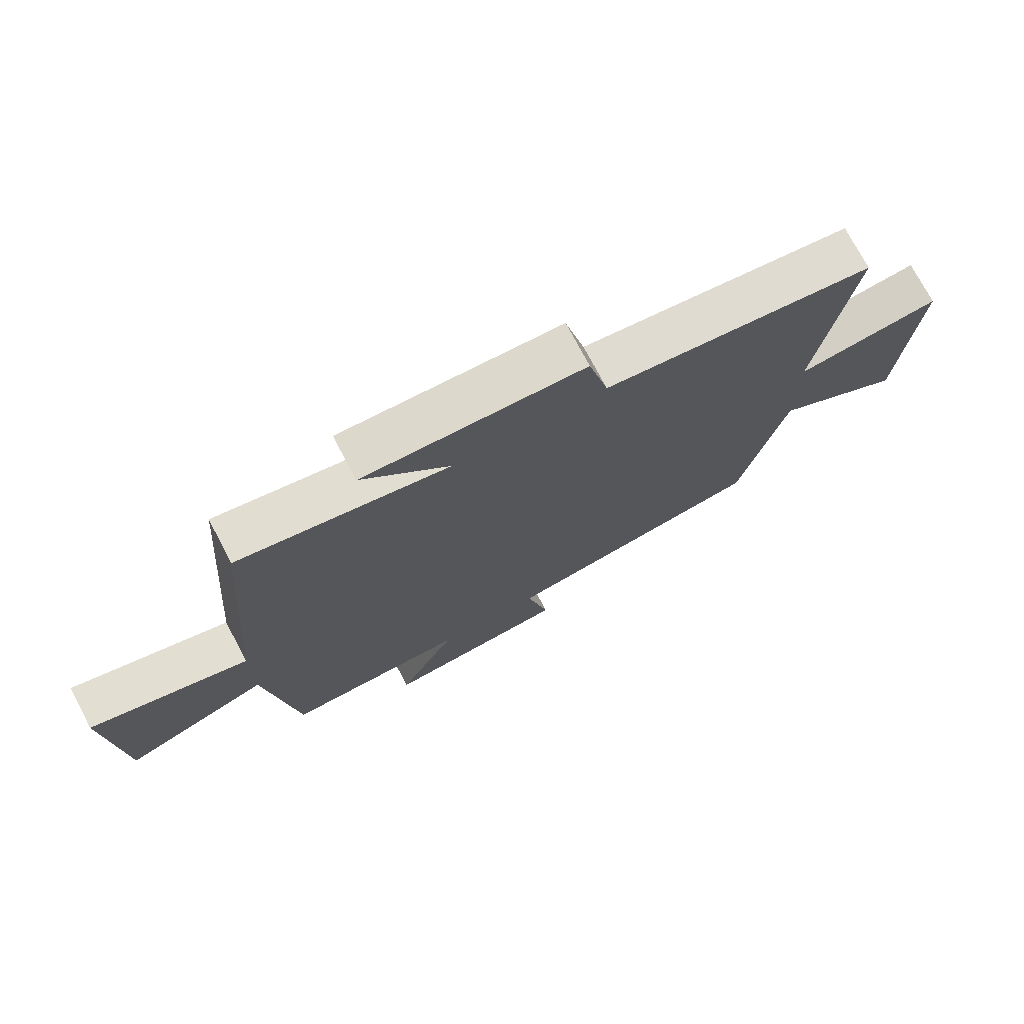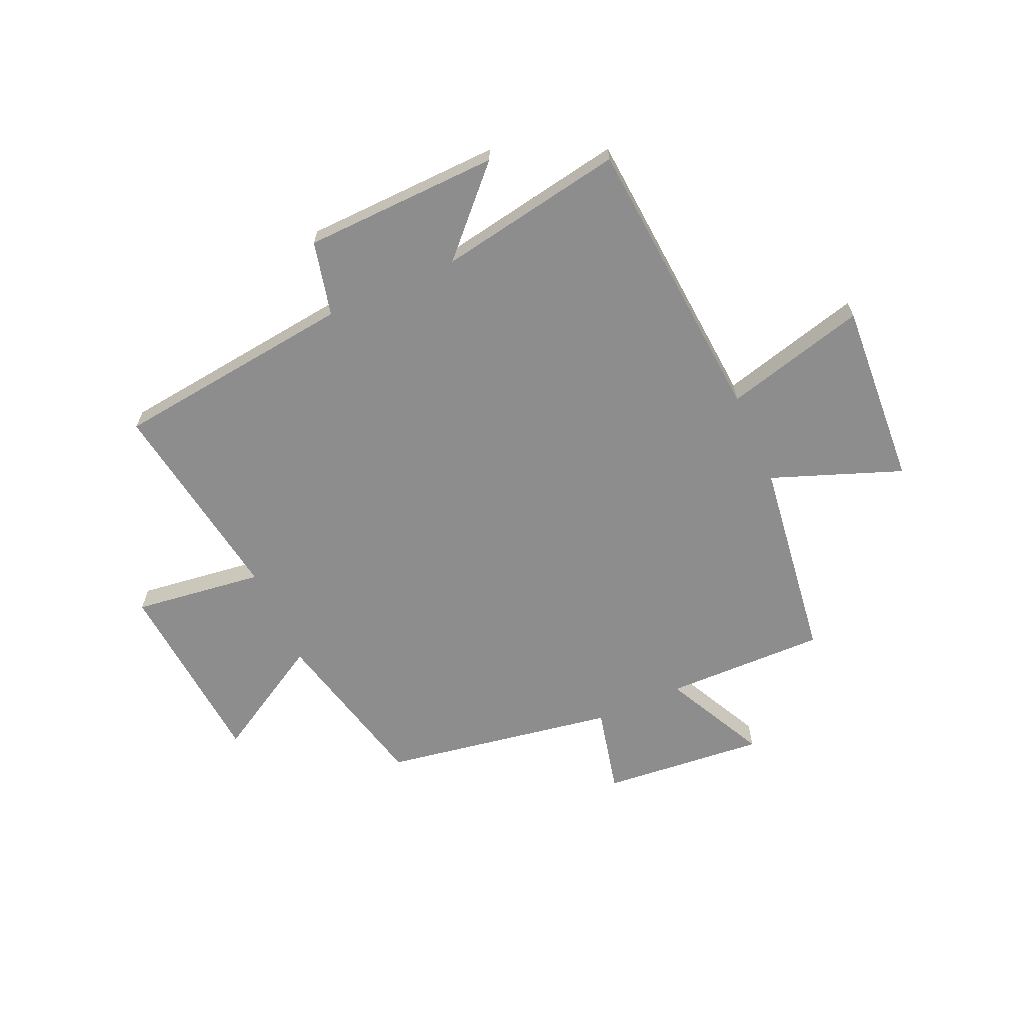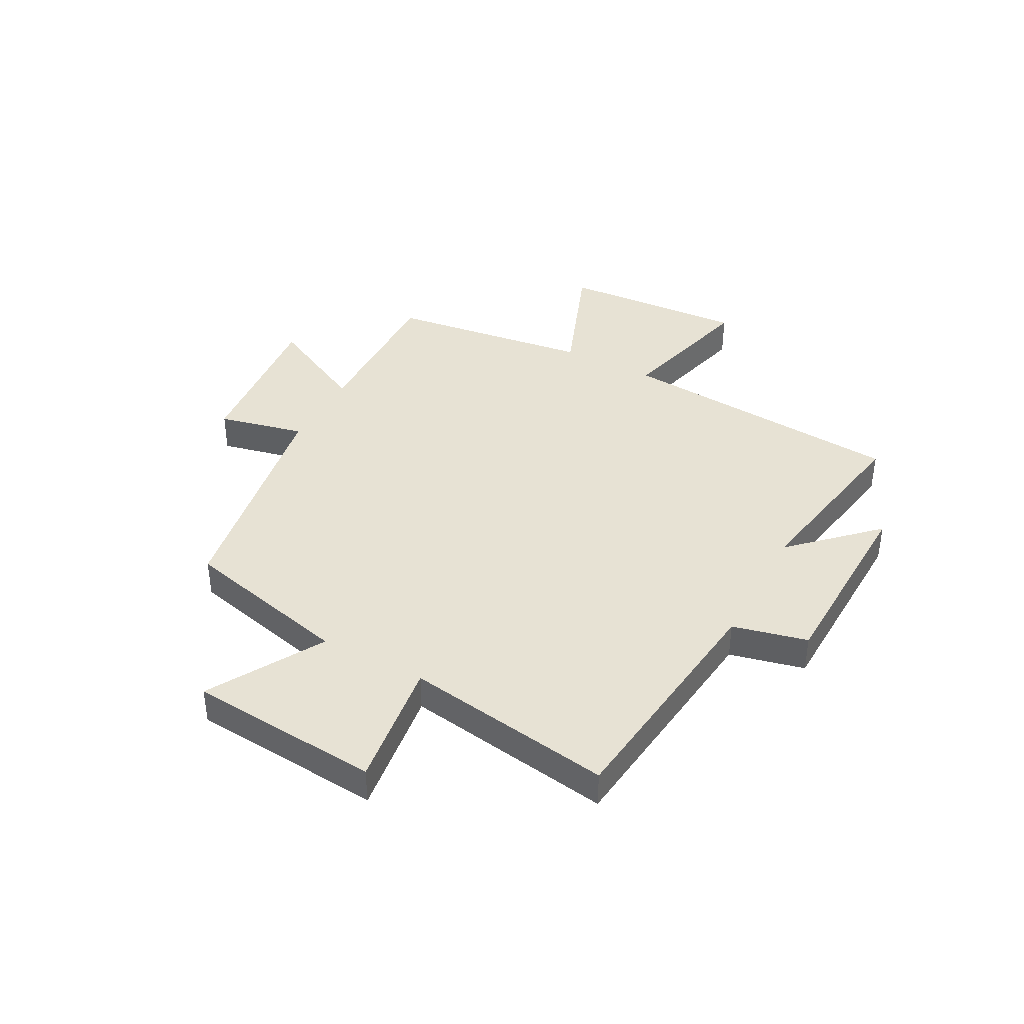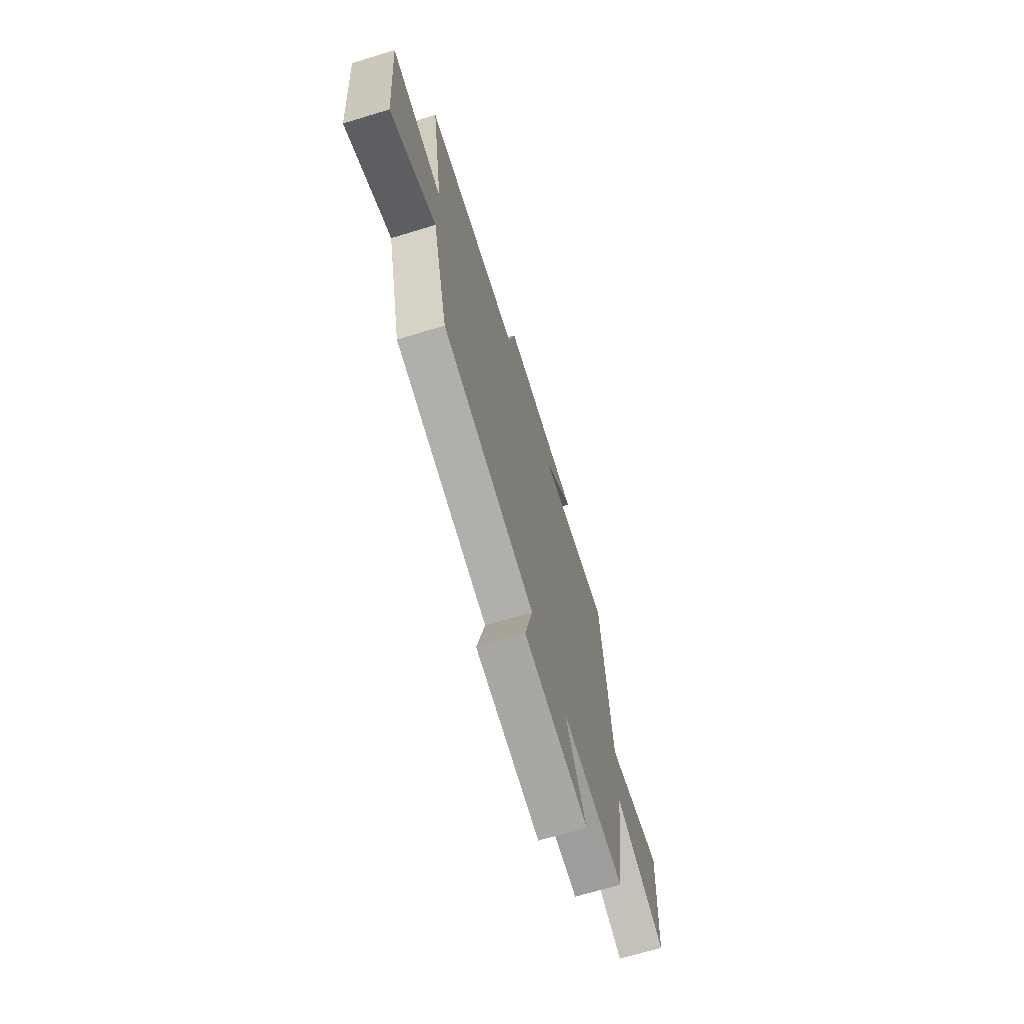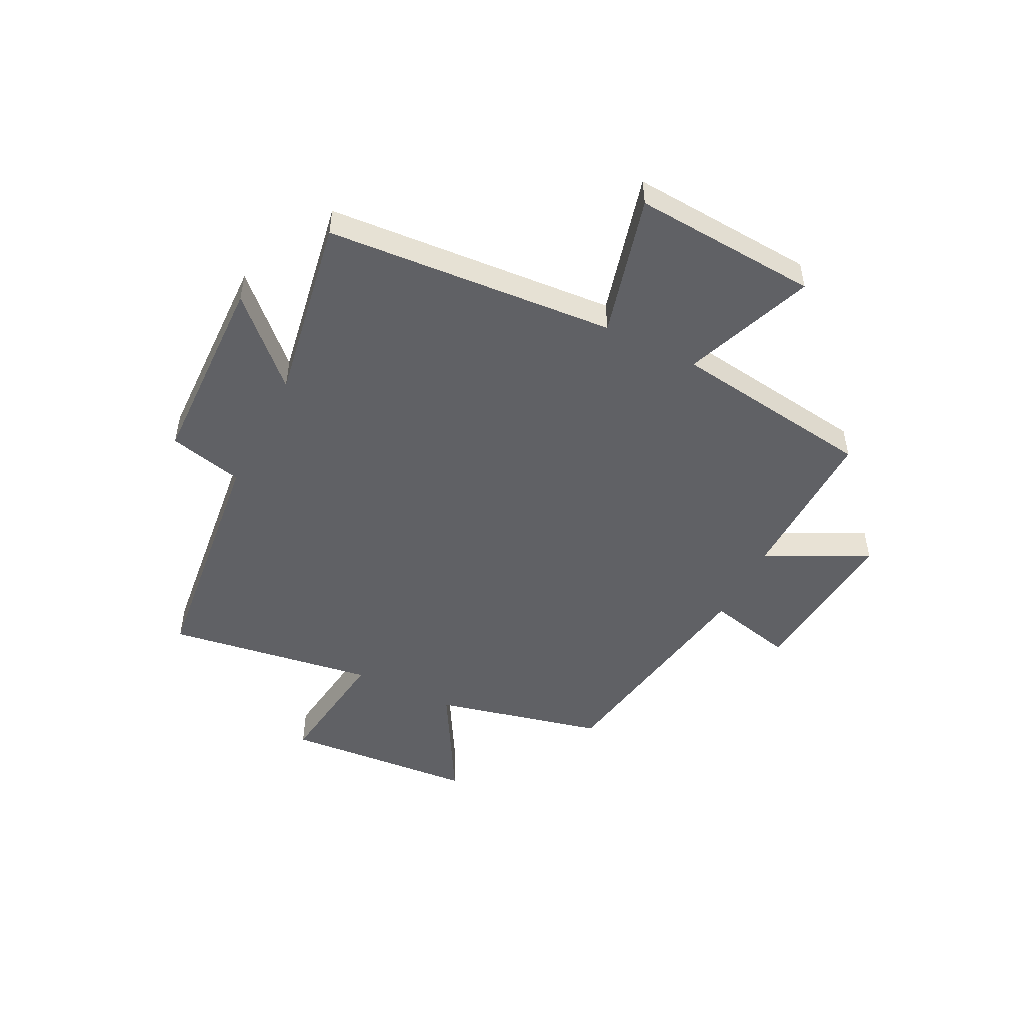
<metadata>
{"format":"obj","ext":"obj","renderer":"f3d","projection":"perspective","resolution":1024,"background":"white","views":[{"elev":73.8,"azim":152.2,"up":"+Z"},{"elev":-64.7,"azim":24.1,"up":"+Y"},{"elev":39.9,"azim":-61.8,"up":"+Y"},{"elev":-69.6,"azim":-73.1,"up":"+Z"},{"elev":-49.5,"azim":63.2,"up":"+Y"}]}
</metadata>
<code>
v 0.45 0.07 -0.506
v 0.16 0.07 -0.5
v 0.252 0.07 -0.684
v -0.042 0.07 -0.656
v -0.006 0.07 -0.5
v -0.427 0.07 -0.428
v -0.5 0.07 -0.123
v -0.706 0.07 -0.242
v -0.734 0.07 0.104
v -0.5 0.07 0.073
v -0.558 0.07 0.449
v -0.122 0.07 0.5
v -0.09 0.07 0.635
v 0.264 0.07 0.645
v 0.124 0.07 0.5
v 0.46 0.07 0.559
v 0.5 0.07 0.037
v 0.756 0.07 0.104
v 0.734 0.07 -0.23
v 0.5 0.07 -0.141
v 0.45 0 -0.506
v 0.16 0 -0.5
v 0.252 0 -0.684
v -0.042 0 -0.656
v -0.006 0 -0.5
v -0.427 0 -0.428
v -0.5 0 -0.123
v -0.706 0 -0.242
v -0.734 0 0.104
v -0.5 0 0.073
v -0.558 0 0.449
v -0.122 0 0.5
v -0.09 0 0.635
v 0.264 0 0.645
v 0.124 0 0.5
v 0.46 0 0.559
v 0.5 0 0.037
v 0.756 0 0.104
v 0.734 0 -0.23
v 0.5 0 -0.141
f 17 18 19 20
f 15 16 17 20
f 15 20 1 2
f 12 13 14 15
f 10 11 12 15
f 10 15 2
f 7 8 9 10
f 5 6 7 10
f 5 10 2 3
f 3 4 5
f 40 39 38 37
f 40 37 36 35
f 22 21 40 35
f 35 34 33 32
f 35 32 31 30
f 22 35 30
f 30 29 28 27
f 30 27 26 25
f 23 22 30 25
f 25 24 23
f 1 21 22 2
f 2 22 23 3
f 3 23 24 4
f 4 24 25 5
f 5 25 26 6
f 6 26 27 7
f 7 27 28 8
f 8 28 29 9
f 9 29 30 10
f 10 30 31 11
f 11 31 32 12
f 12 32 33 13
f 13 33 34 14
f 14 34 35 15
f 15 35 36 16
f 16 36 37 17
f 17 37 38 18
f 18 38 39 19
f 19 39 40 20
f 20 40 21 1

</code>
